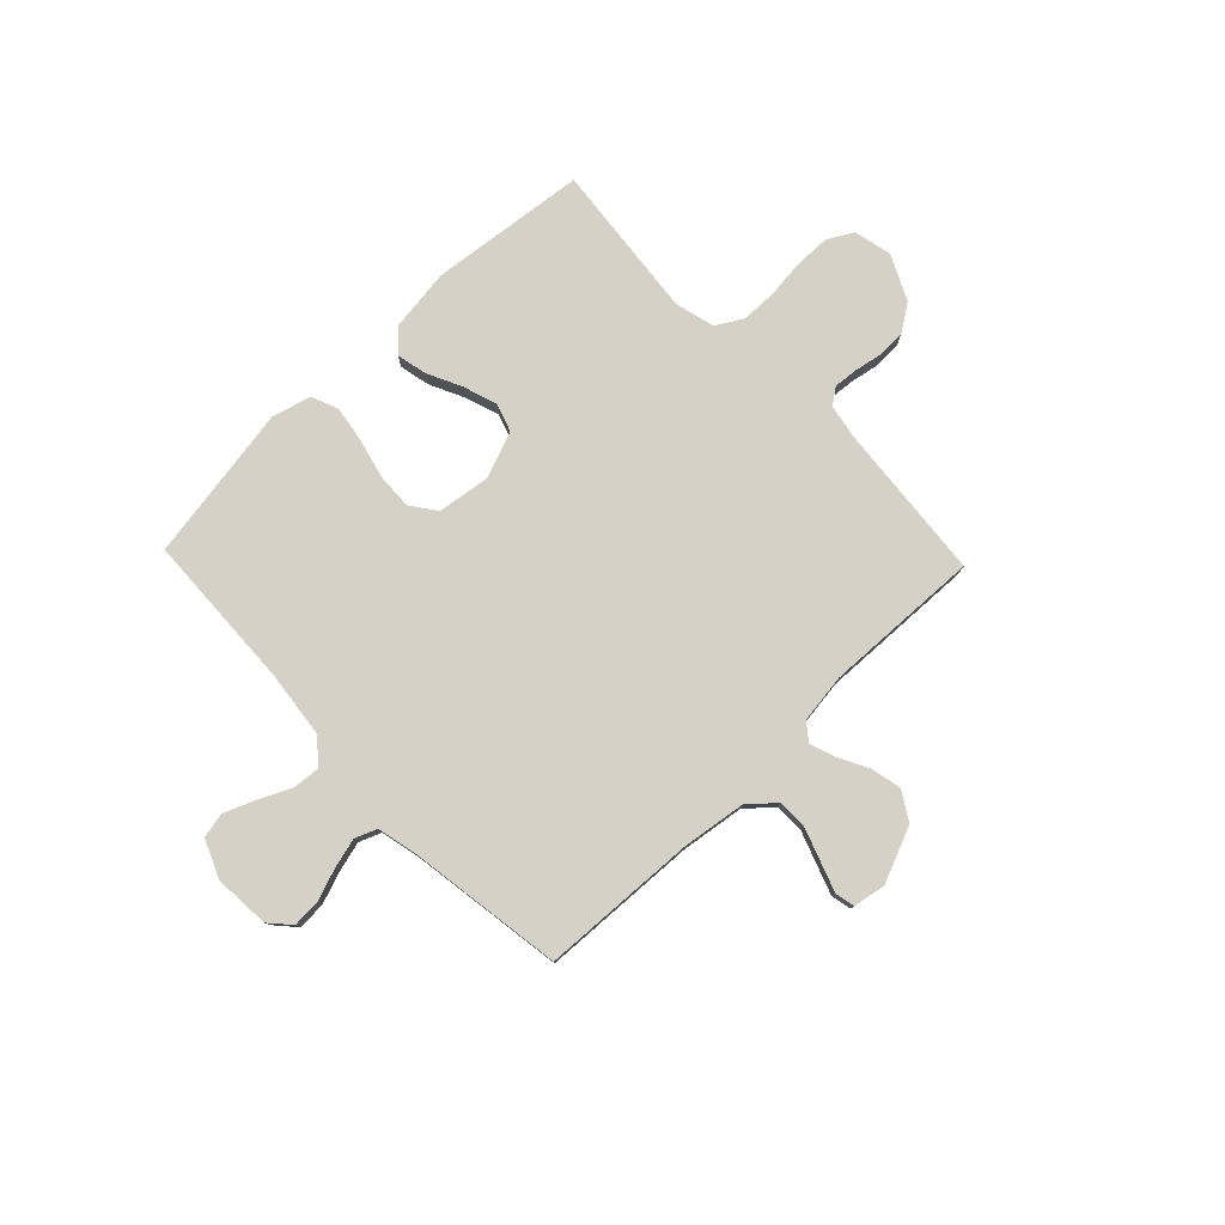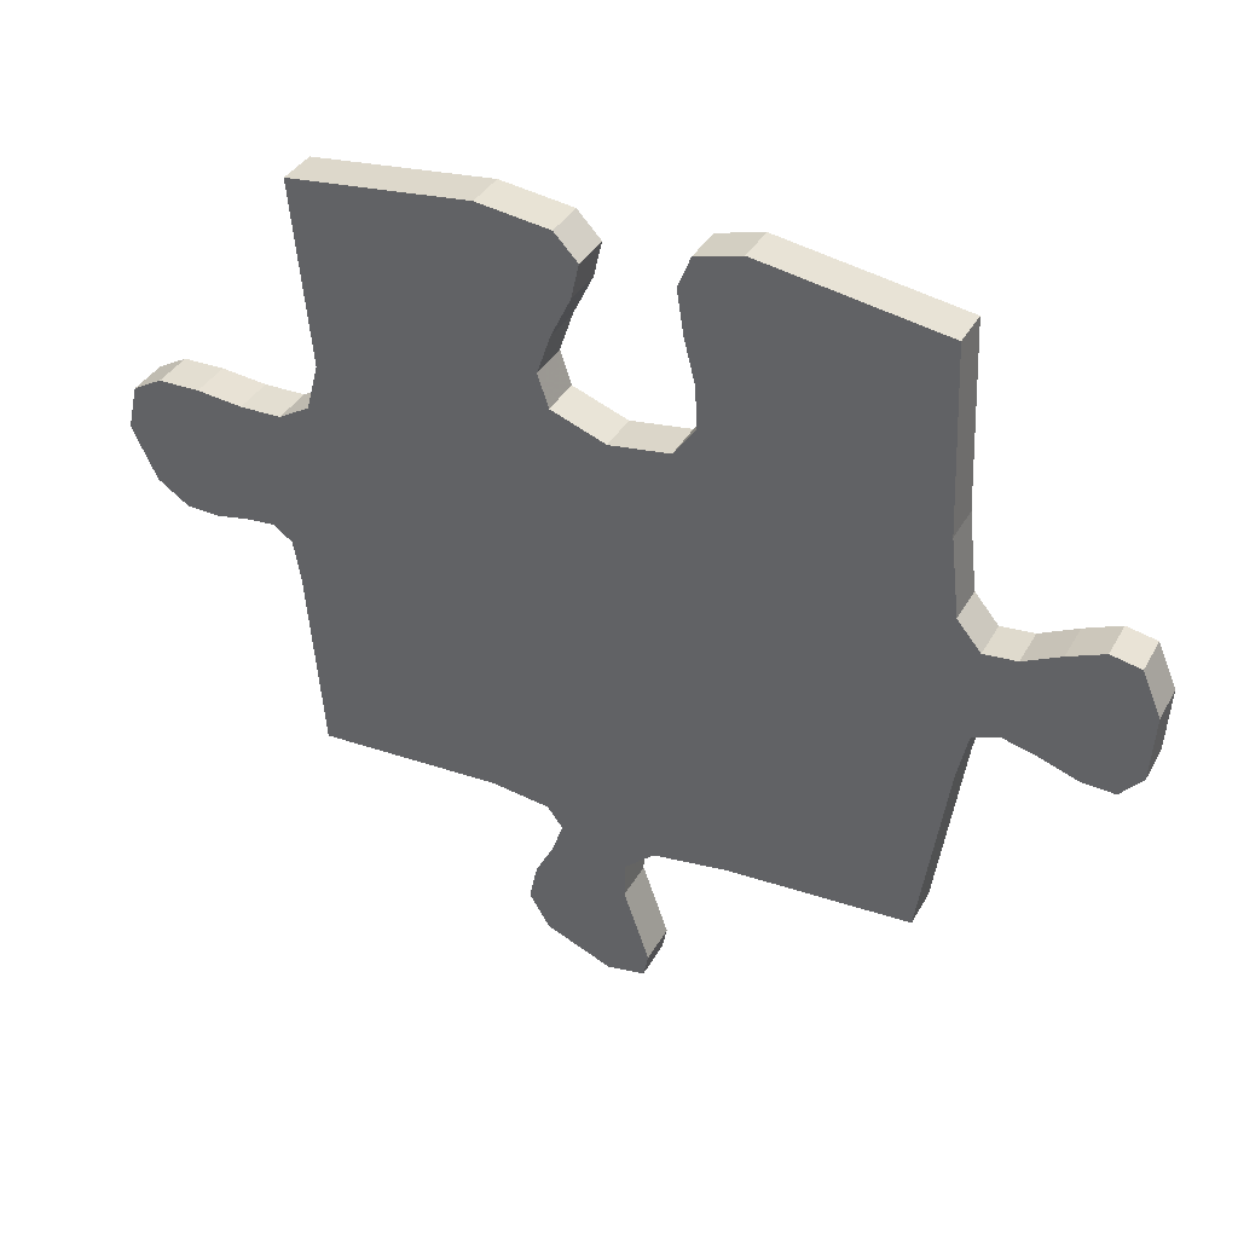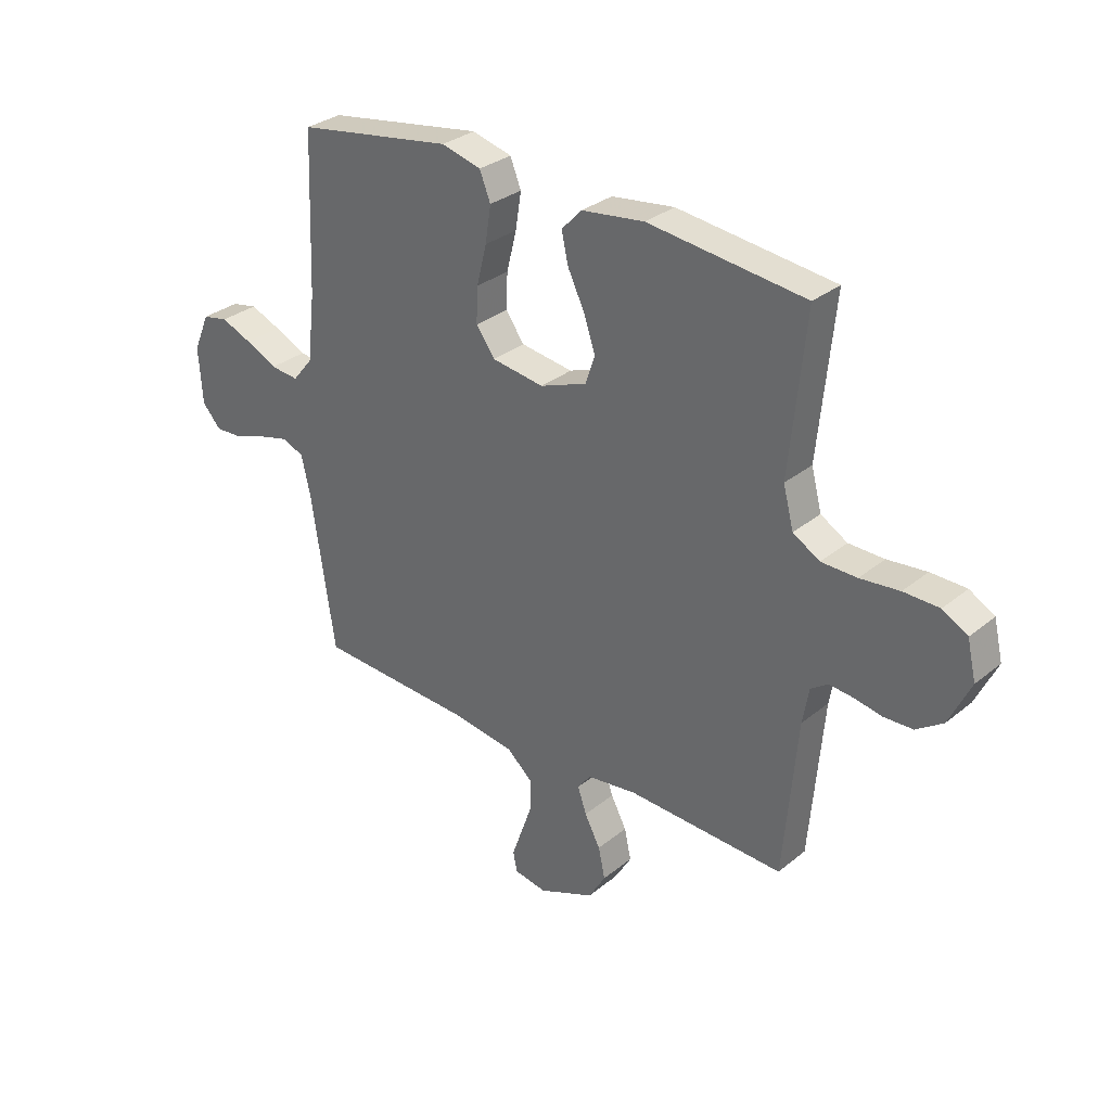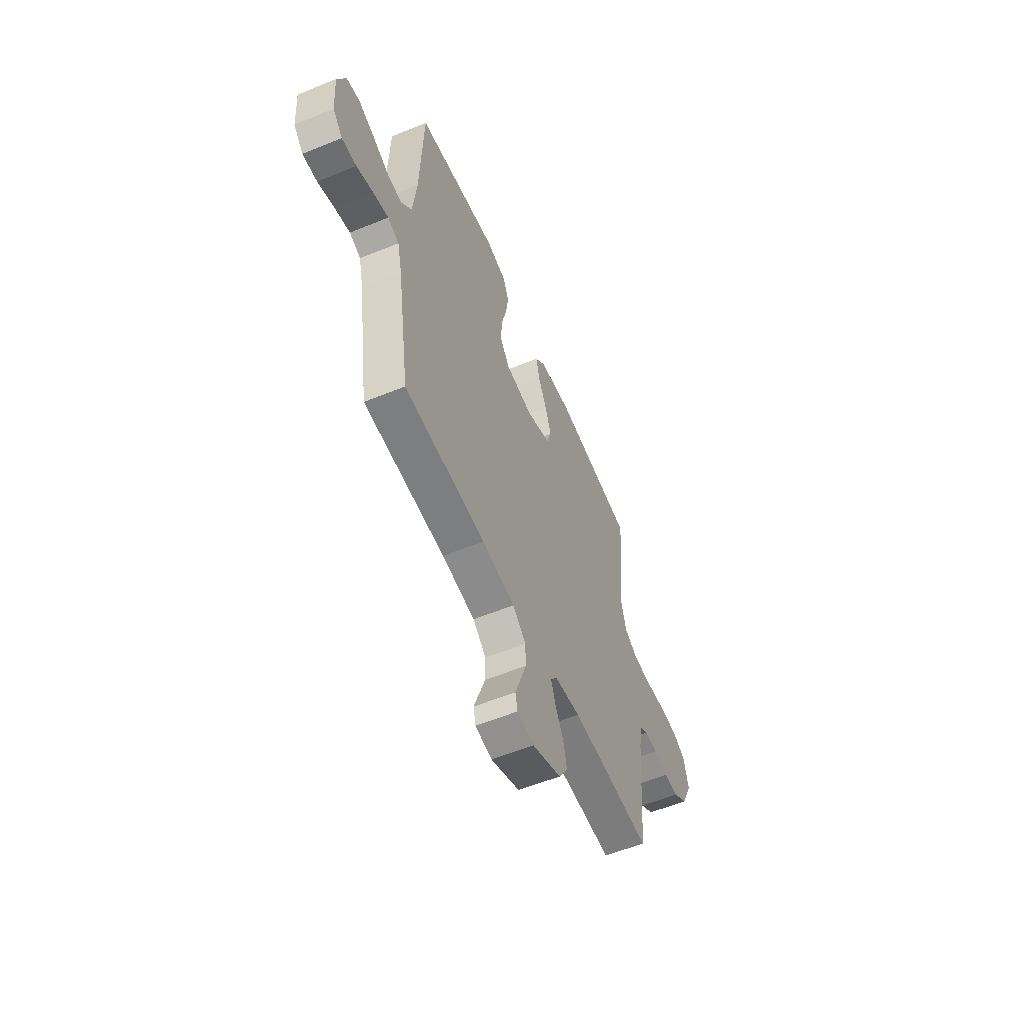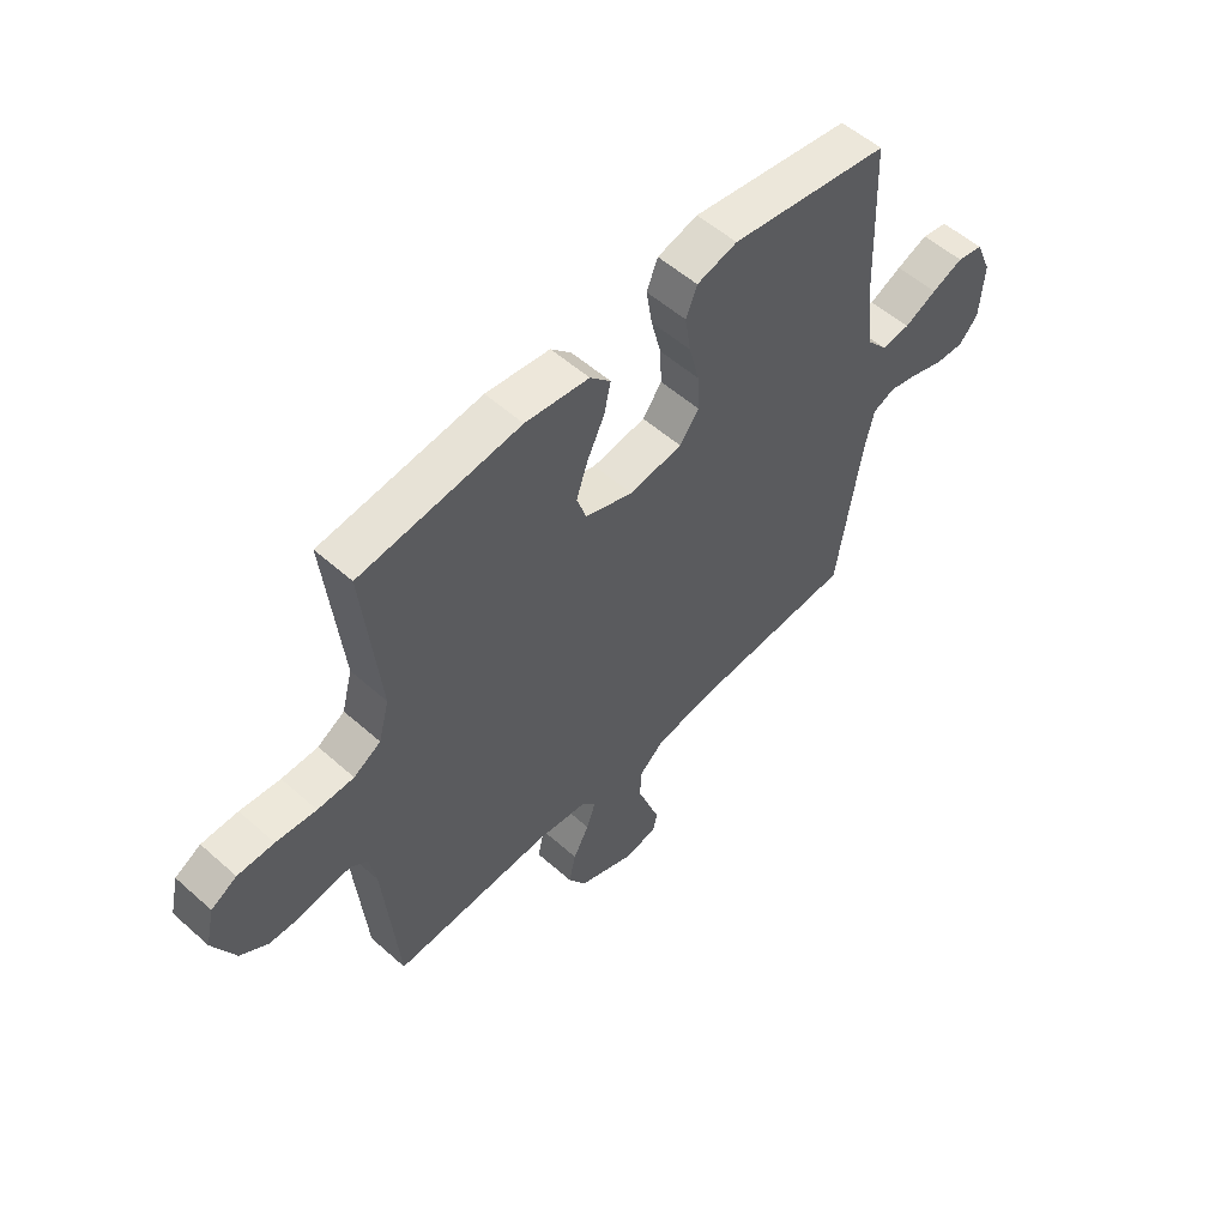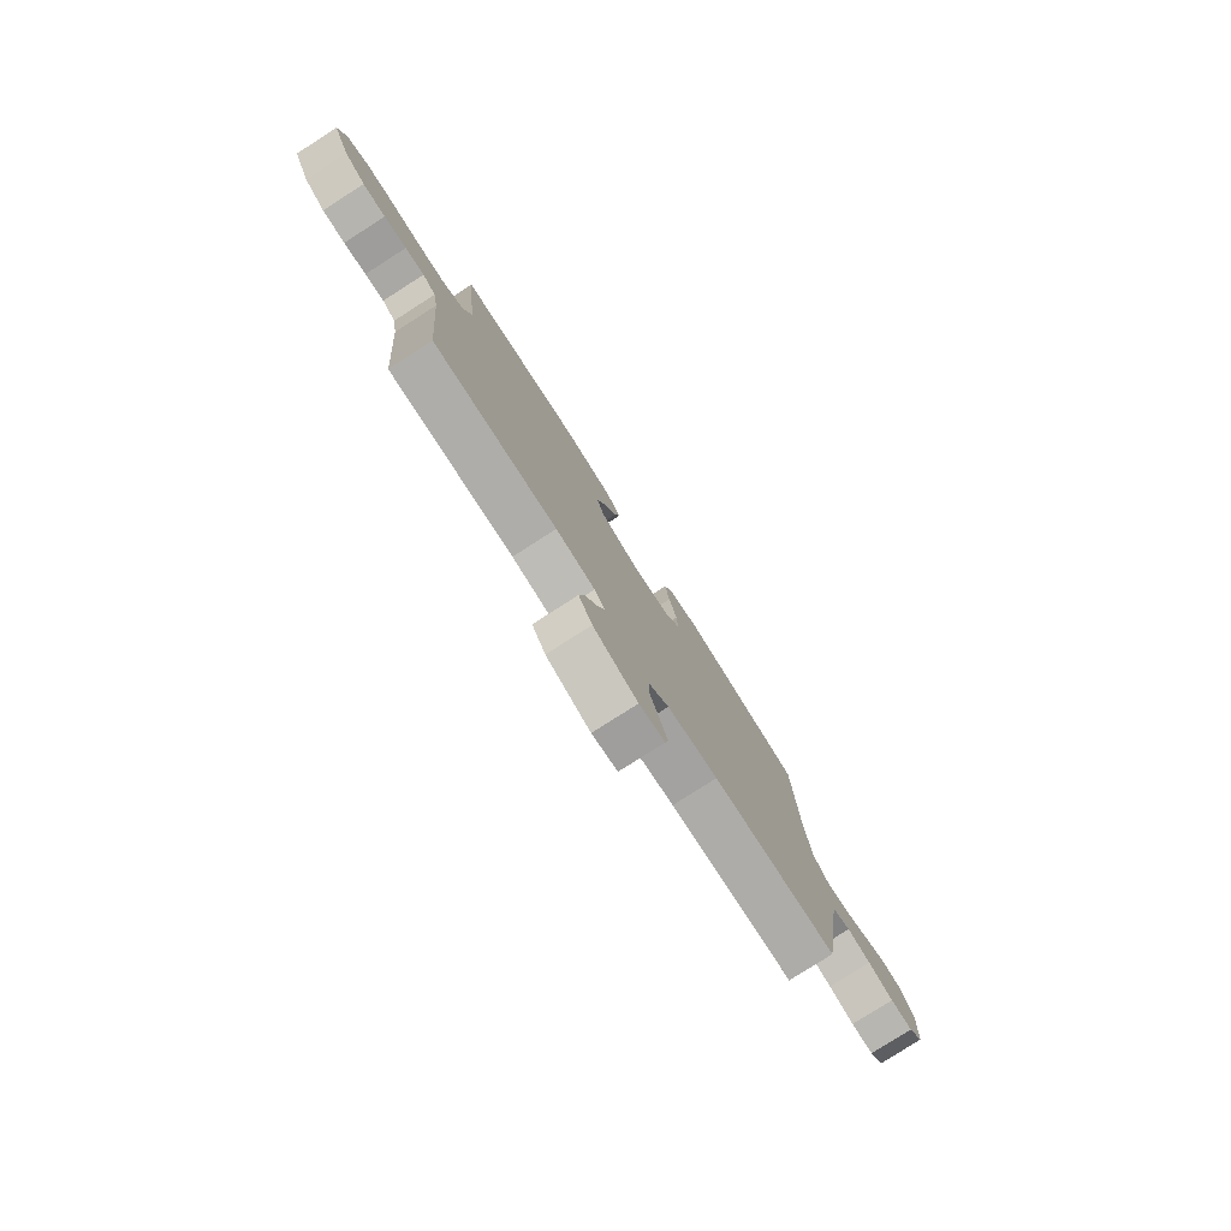
<metadata>
{"format":"obj","ext":"obj","renderer":"f3d","projection":"perspective","resolution":1024,"background":"white","views":[{"elev":79.0,"azim":136.2,"up":"+Y"},{"elev":36.8,"azim":26.0,"up":"+Z"},{"elev":31.0,"azim":-139.0,"up":"+Z"},{"elev":-57.0,"azim":113.1,"up":"+Z"},{"elev":55.0,"azim":-46.9,"up":"+Z"},{"elev":-79.0,"azim":-57.4,"up":"+Z"}]}
</metadata>
<code>
v -0.5 0.07 -0.5
v -0.526 0.07 -0.2
v -0.538 0.07 -0.132
v -0.57 0.07 -0.109
v -0.616 0.07 -0.113
v -0.67 0.07 -0.123
v -0.725 0.07 -0.121
v -0.776 0.07 -0.086
v -0.817 0.07 0
v -0.8 0.07 0.073
v -0.752 0.07 0.1
v -0.684 0.07 0.101
v -0.609 0.07 0.093
v -0.541 0.07 0.094
v -0.49 0.07 0.124
v -0.47 0.07 0.2
v -0.5 0.07 0.5
v -0.2 0.07 0.534
v -0.08 0.07 0.518
v -0.041 0.07 0.477
v -0.054 0.07 0.419
v -0.086 0.07 0.353
v -0.108 0.07 0.288
v -0.09 0.07 0.234
v 0 0.07 0.2
v 0.1 0.07 0.214
v 0.136 0.07 0.263
v 0.133 0.07 0.331
v 0.114 0.07 0.407
v 0.103 0.07 0.477
v 0.124 0.07 0.529
v 0.2 0.07 0.549
v 0.5 0.07 0.5
v 0.512 0.07 0.2
v 0.527 0.07 0.071
v 0.566 0.07 0.024
v 0.62 0.07 0.029
v 0.681 0.07 0.058
v 0.74 0.07 0.082
v 0.789 0.07 0.072
v 0.82 0.07 0
v 0.813 0.07 -0.108
v 0.777 0.07 -0.148
v 0.723 0.07 -0.145
v 0.661 0.07 -0.123
v 0.604 0.07 -0.108
v 0.562 0.07 -0.125
v 0.545 0.07 -0.2
v 0.5 0.07 -0.5
v 0.2 0.07 -0.514
v 0.078 0.07 -0.531
v 0.029 0.07 -0.574
v 0.028 0.07 -0.632
v 0.05 0.07 -0.694
v 0.07 0.07 -0.751
v 0.062 0.07 -0.789
v 0 0.07 -0.8
v -0.107 0.07 -0.755
v -0.14 0.07 -0.7
v -0.127 0.07 -0.641
v -0.097 0.07 -0.584
v -0.08 0.07 -0.535
v -0.105 0.07 -0.502
v -0.2 0.07 -0.489
v -0.5 0 -0.5
v -0.526 0 -0.2
v -0.538 0 -0.132
v -0.57 0 -0.109
v -0.616 0 -0.113
v -0.67 0 -0.123
v -0.725 0 -0.121
v -0.776 0 -0.086
v -0.817 0 0
v -0.8 0 0.073
v -0.752 0 0.1
v -0.684 0 0.101
v -0.609 0 0.093
v -0.541 0 0.094
v -0.49 0 0.124
v -0.47 0 0.2
v -0.5 0 0.5
v -0.2 0 0.534
v -0.08 0 0.518
v -0.041 0 0.477
v -0.054 0 0.419
v -0.086 0 0.353
v -0.108 0 0.288
v -0.09 0 0.234
v 0 0 0.2
v 0.1 0 0.214
v 0.136 0 0.263
v 0.133 0 0.331
v 0.114 0 0.407
v 0.103 0 0.477
v 0.124 0 0.529
v 0.2 0 0.549
v 0.5 0 0.5
v 0.512 0 0.2
v 0.527 0 0.071
v 0.566 0 0.024
v 0.62 0 0.029
v 0.681 0 0.058
v 0.74 0 0.082
v 0.789 0 0.072
v 0.82 0 0
v 0.813 0 -0.108
v 0.777 0 -0.148
v 0.723 0 -0.145
v 0.661 0 -0.123
v 0.604 0 -0.108
v 0.562 0 -0.125
v 0.545 0 -0.2
v 0.5 0 -0.5
v 0.2 0 -0.514
v 0.078 0 -0.531
v 0.029 0 -0.574
v 0.028 0 -0.632
v 0.05 0 -0.694
v 0.07 0 -0.751
v 0.062 0 -0.789
v 0 0 -0.8
v -0.107 0 -0.755
v -0.14 0 -0.7
v -0.127 0 -0.641
v -0.097 0 -0.584
v -0.08 0 -0.535
v -0.105 0 -0.502
v -0.2 0 -0.489
f 58 59 60 61
f 58 61 62
f 57 58 62
f 56 57 62
f 53 54 55 56
f 53 56 62
f 52 53 62 63
f 48 49 50
f 47 48 50 51
f 42 43 44 45
f 42 45 46
f 41 42 46
f 40 41 46 47
f 37 38 39 40
f 31 32 33 34
f 31 34 35
f 28 29 30 31
f 28 31 35 36
f 19 20 21 22
f 19 22 23
f 16 17 18 19
f 15 16 19 23
f 14 15 23 24
f 10 11 12 13
f 10 13 14
f 9 10 14
f 5 6 7 8
f 4 5 8 9
f 64 1 2
f 63 64 2 3
f 51 52 63 3
f 37 40 47 51
f 36 37 51 3
f 27 28 36
f 26 27 36
f 25 26 36 3
f 4 9 14 24
f 3 4 24 25
f 125 124 123 122
f 126 125 122
f 126 122 121
f 126 121 120
f 120 119 118 117
f 126 120 117
f 127 126 117 116
f 114 113 112
f 115 114 112 111
f 109 108 107 106
f 110 109 106
f 110 106 105
f 111 110 105 104
f 104 103 102 101
f 98 97 96 95
f 99 98 95
f 95 94 93 92
f 100 99 95 92
f 86 85 84 83
f 87 86 83
f 83 82 81 80
f 87 83 80 79
f 88 87 79 78
f 77 76 75 74
f 78 77 74
f 78 74 73
f 72 71 70 69
f 73 72 69 68
f 66 65 128
f 67 66 128 127
f 67 127 116 115
f 115 111 104 101
f 67 115 101 100
f 100 92 91
f 100 91 90
f 67 100 90 89
f 88 78 73 68
f 89 88 68 67
f 1 65 66 2
f 2 66 67 3
f 3 67 68 4
f 4 68 69 5
f 5 69 70 6
f 6 70 71 7
f 7 71 72 8
f 8 72 73 9
f 9 73 74 10
f 10 74 75 11
f 11 75 76 12
f 12 76 77 13
f 13 77 78 14
f 14 78 79 15
f 15 79 80 16
f 16 80 81 17
f 17 81 82 18
f 18 82 83 19
f 19 83 84 20
f 20 84 85 21
f 21 85 86 22
f 22 86 87 23
f 23 87 88 24
f 24 88 89 25
f 25 89 90 26
f 26 90 91 27
f 27 91 92 28
f 28 92 93 29
f 29 93 94 30
f 30 94 95 31
f 31 95 96 32
f 32 96 97 33
f 33 97 98 34
f 34 98 99 35
f 35 99 100 36
f 36 100 101 37
f 37 101 102 38
f 38 102 103 39
f 39 103 104 40
f 40 104 105 41
f 41 105 106 42
f 42 106 107 43
f 43 107 108 44
f 44 108 109 45
f 45 109 110 46
f 46 110 111 47
f 47 111 112 48
f 48 112 113 49
f 49 113 114 50
f 50 114 115 51
f 51 115 116 52
f 52 116 117 53
f 53 117 118 54
f 54 118 119 55
f 55 119 120 56
f 56 120 121 57
f 57 121 122 58
f 58 122 123 59
f 59 123 124 60
f 60 124 125 61
f 61 125 126 62
f 62 126 127 63
f 63 127 128 64
f 64 128 65 1

</code>
